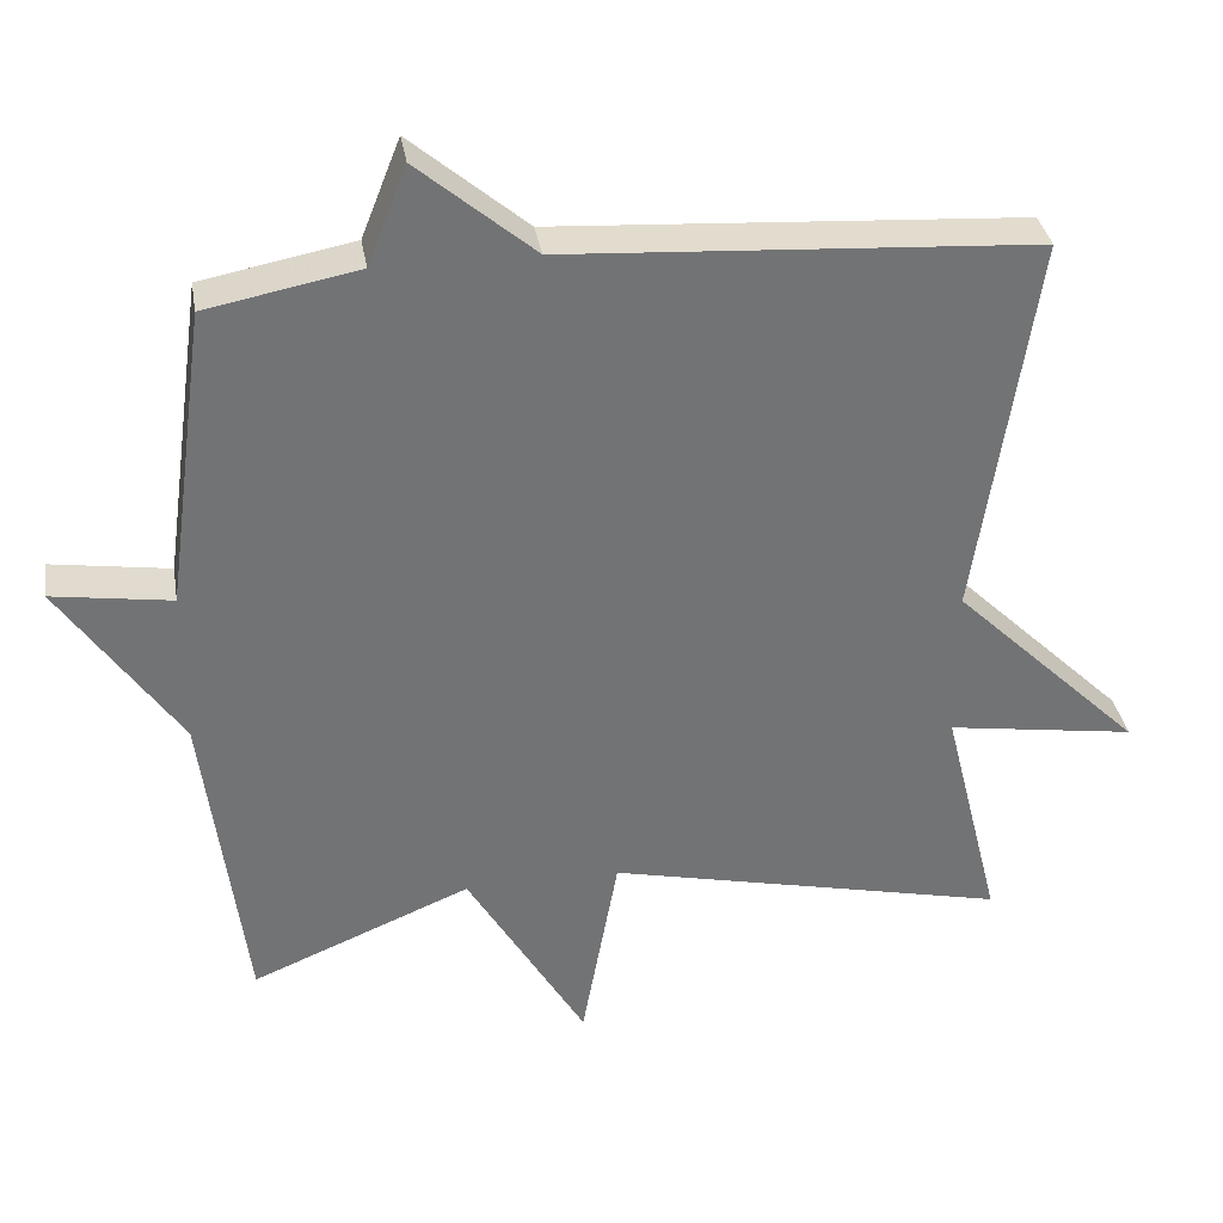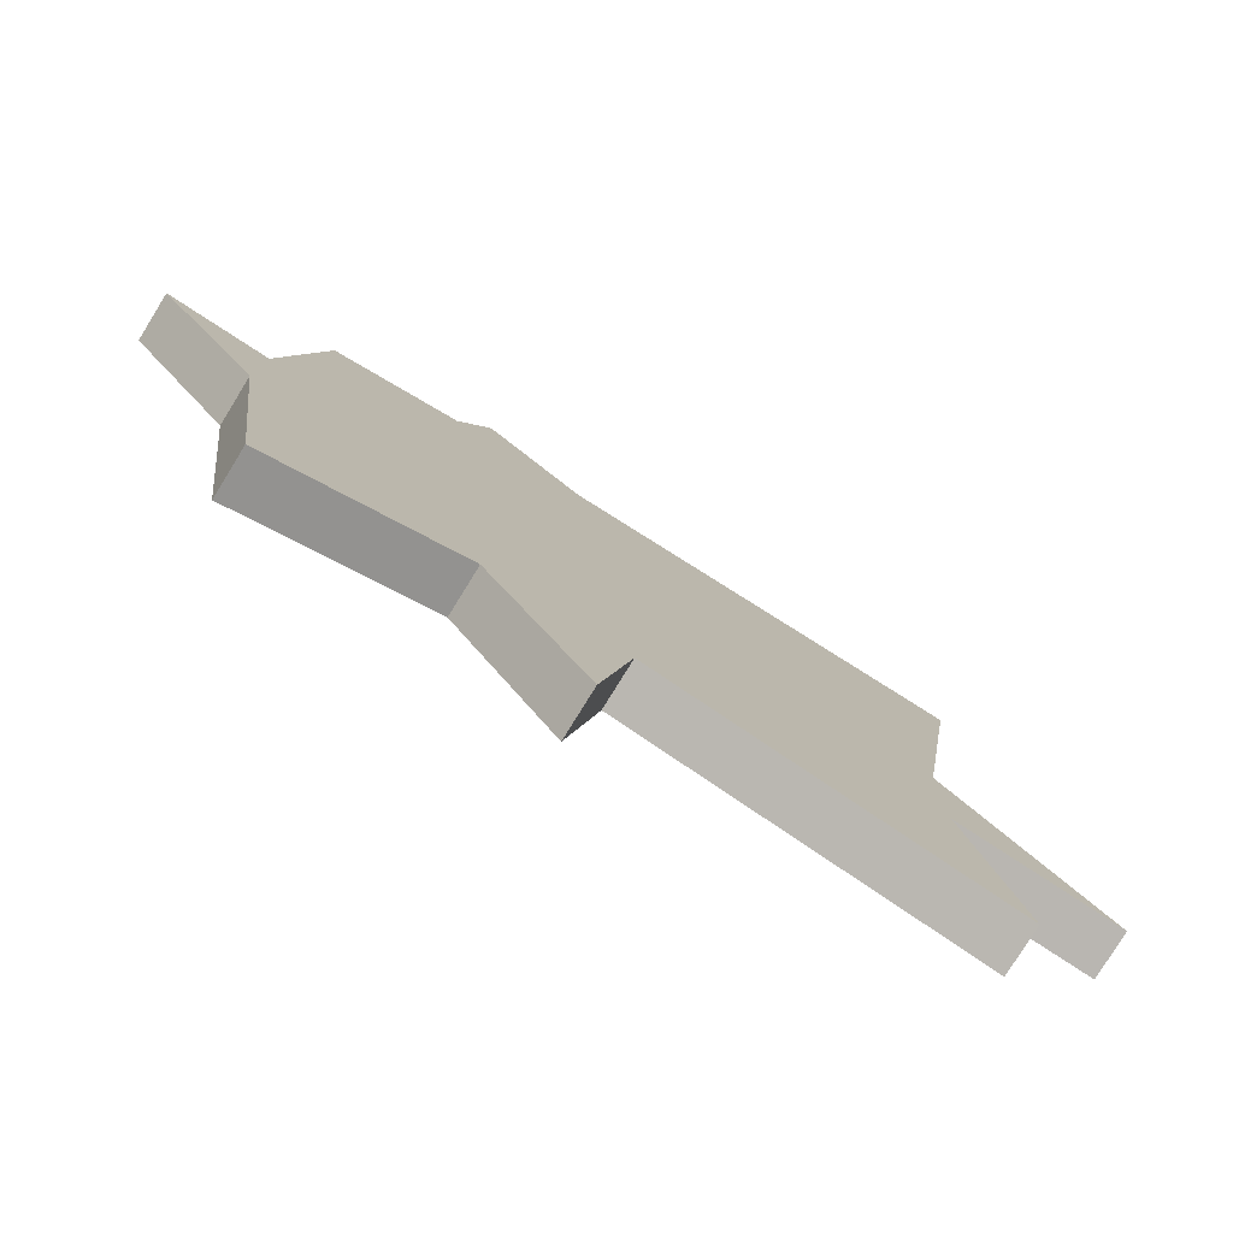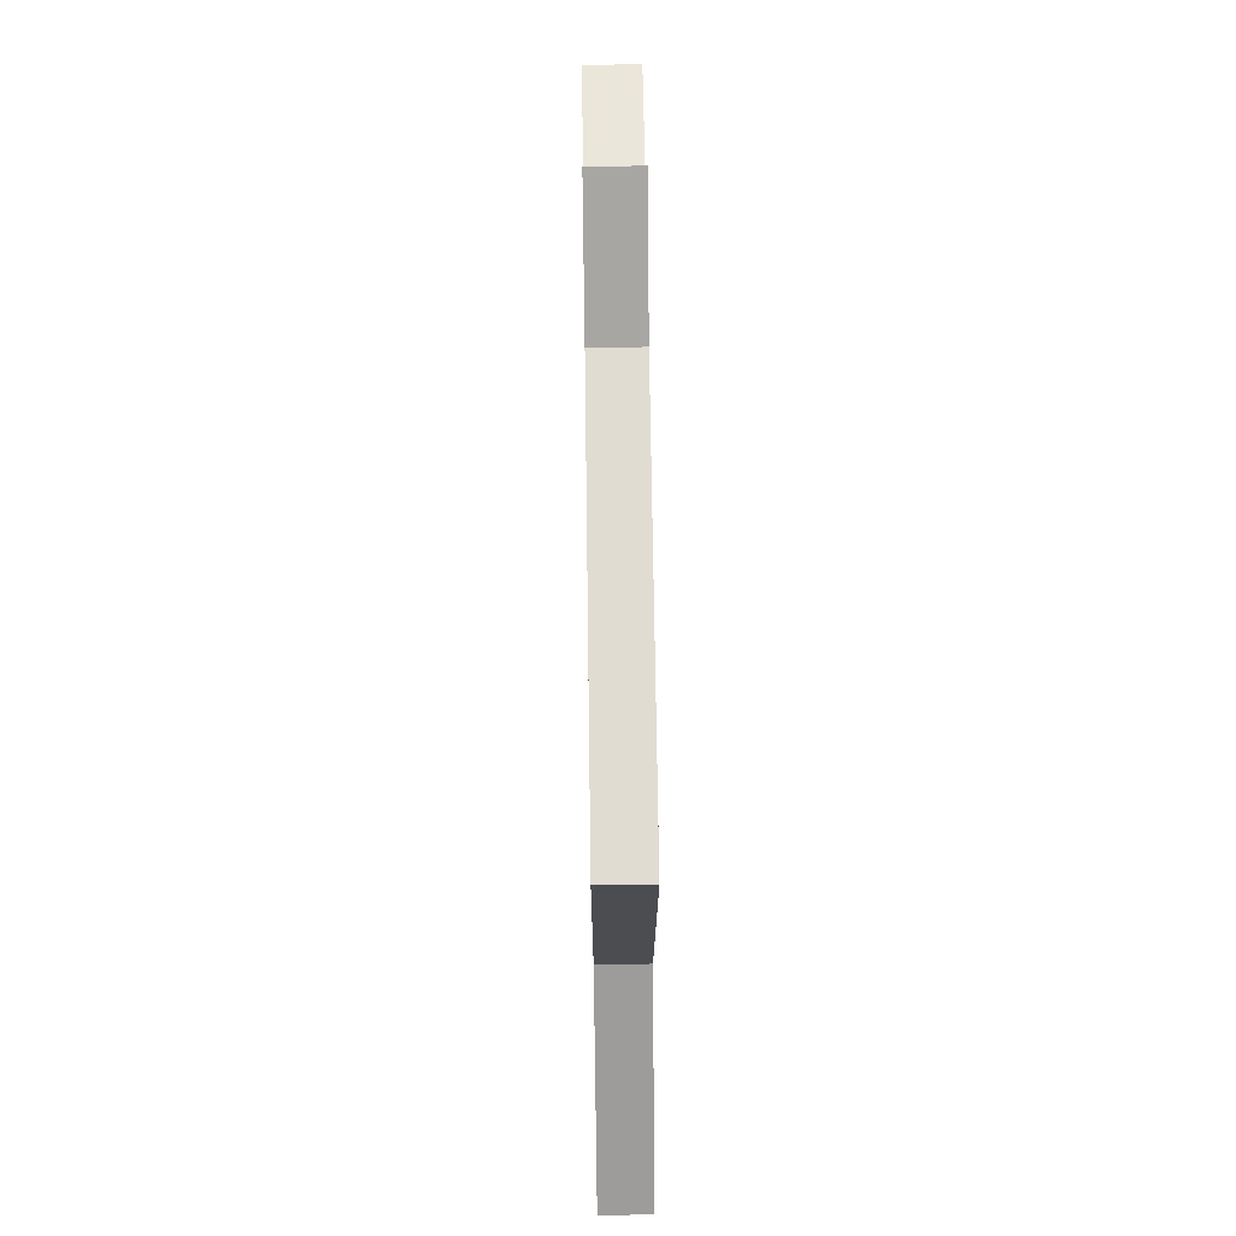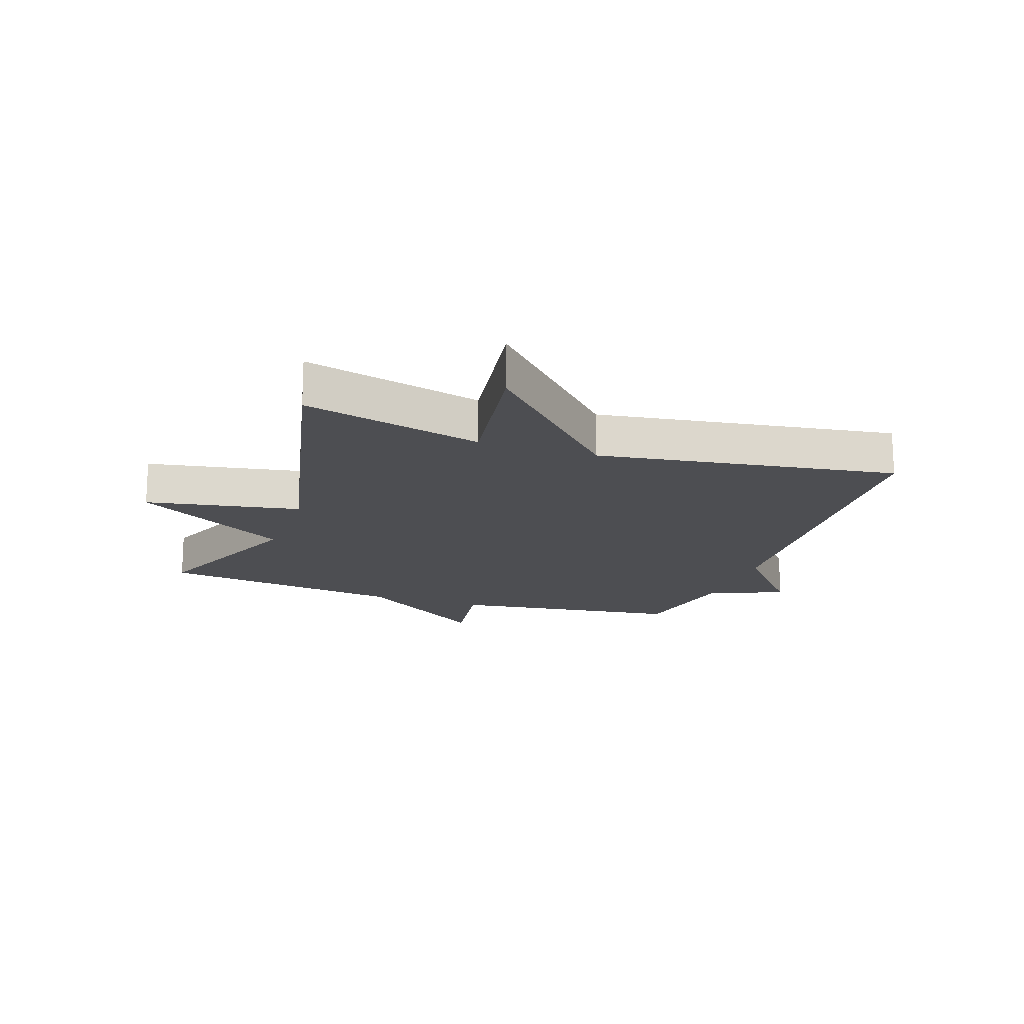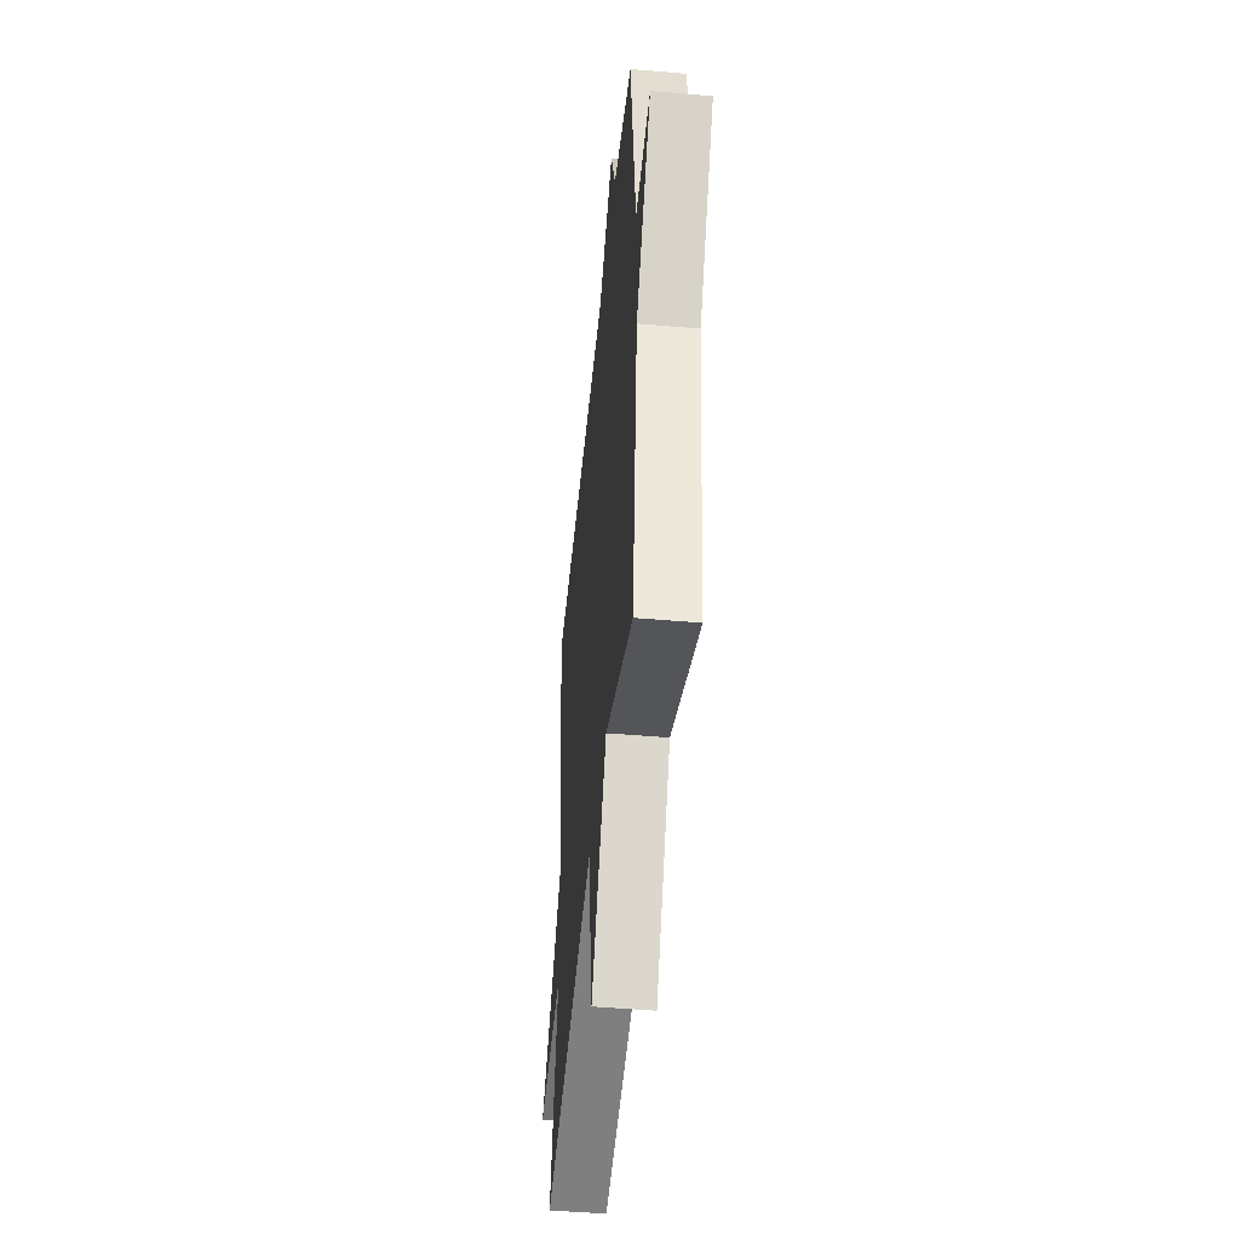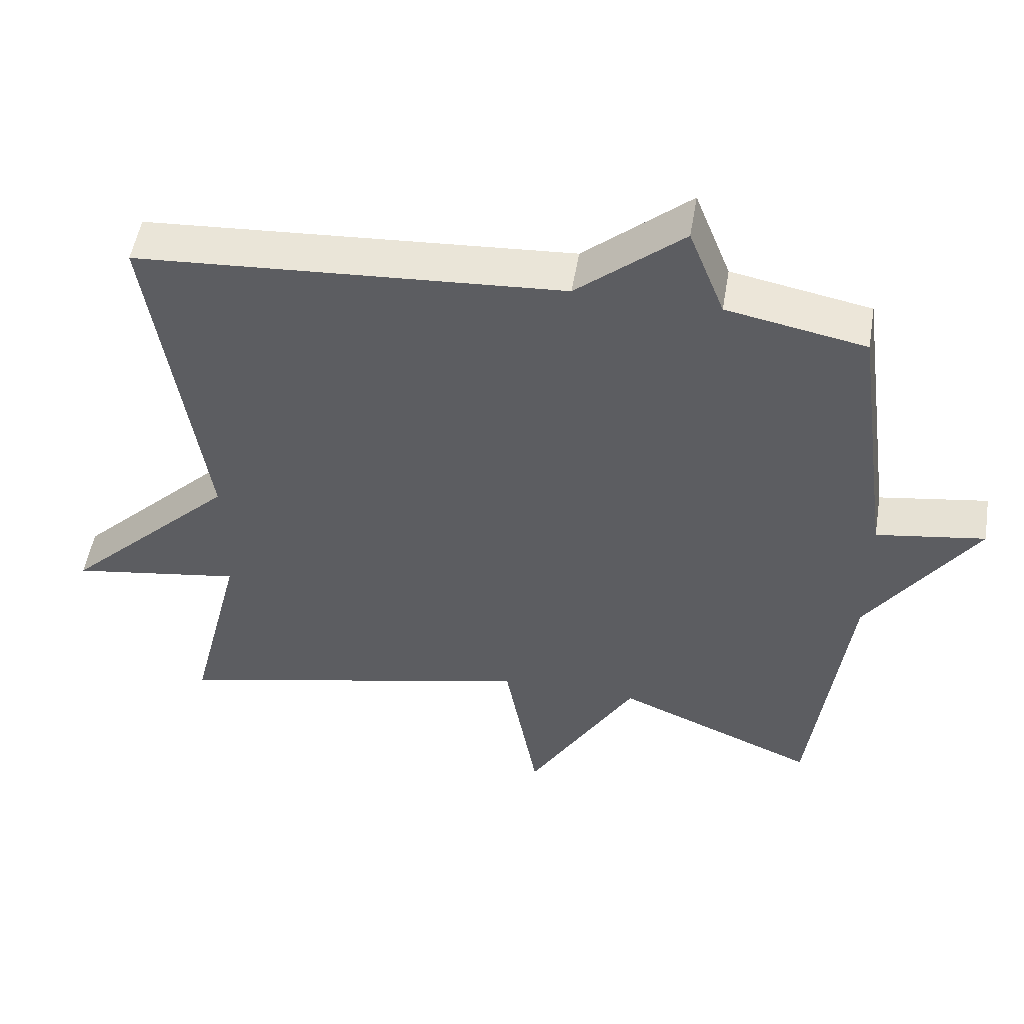
<metadata>
{"format":"obj","ext":"obj","renderer":"f3d","projection":"perspective","resolution":1024,"background":"white","views":[{"elev":34.6,"azim":170.6,"up":"+Z"},{"elev":-79.2,"azim":148.3,"up":"+Z"},{"elev":65.6,"azim":-90.8,"up":"+Z"},{"elev":-17.1,"azim":-109.1,"up":"+Y"},{"elev":-46.9,"azim":84.3,"up":"+Z"},{"elev":51.4,"azim":9.4,"up":"+Z"}]}
</metadata>
<code>
v -0.5 0.07 0.5
v 0.104 0.07 0.538
v 0.254 0.07 0.665
v 0.304 0.07 0.538
v 0.5 0.07 0.5
v 0.553 0.07 0.112
v 0.706 0.07 0.135
v 0.553 0.07 -0.088
v 0.5 0.07 -0.5
v 0.217 0.07 -0.383
v 0.064 0.07 -0.641
v 0.017 0.07 -0.383
v -0.5 0.07 -0.5
v -0.425 0.07 -0.198
v -0.668 0.07 -0.235
v -0.425 0.07 0.002
v -0.5 0 0.5
v 0.104 0 0.538
v 0.254 0 0.665
v 0.304 0 0.538
v 0.5 0 0.5
v 0.553 0 0.112
v 0.706 0 0.135
v 0.553 0 -0.088
v 0.5 0 -0.5
v 0.217 0 -0.383
v 0.064 0 -0.641
v 0.017 0 -0.383
v -0.5 0 -0.5
v -0.425 0 -0.198
v -0.668 0 -0.235
v -0.425 0 0.002
f 14 15 16
f 12 13 14
f 12 14 16
f 10 11 12
f 16 1 2
f 12 16 2
f 10 12 2
f 8 9 10 2
f 6 7 8
f 6 8 2
f 5 6 2
f 4 5 2
f 2 3 4
f 32 31 30
f 30 29 28
f 32 30 28
f 28 27 26
f 18 17 32
f 18 32 28
f 18 28 26
f 18 26 25 24
f 24 23 22
f 18 24 22
f 18 22 21
f 18 21 20
f 20 19 18
f 1 17 18 2
f 2 18 19 3
f 3 19 20 4
f 4 20 21 5
f 5 21 22 6
f 6 22 23 7
f 7 23 24 8
f 8 24 25 9
f 9 25 26 10
f 10 26 27 11
f 11 27 28 12
f 12 28 29 13
f 13 29 30 14
f 14 30 31 15
f 15 31 32 16
f 16 32 17 1

</code>
